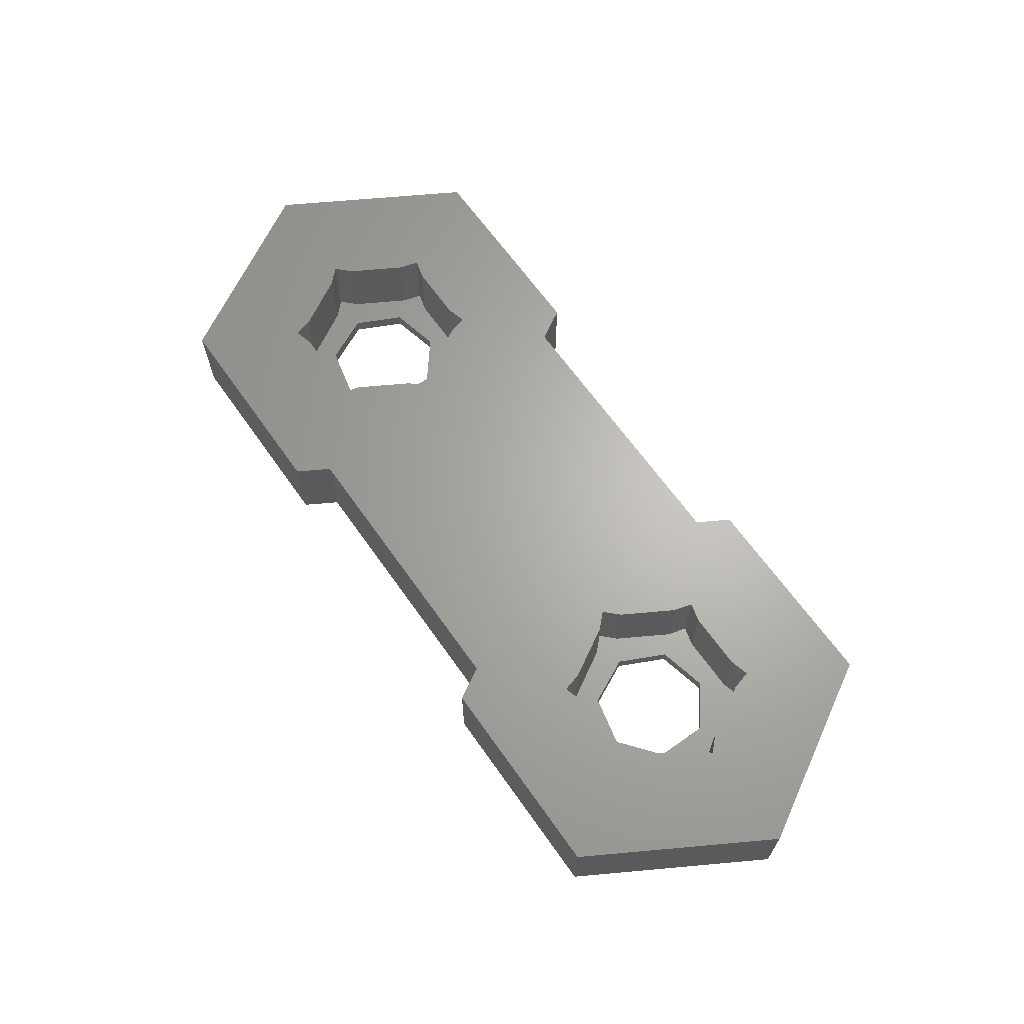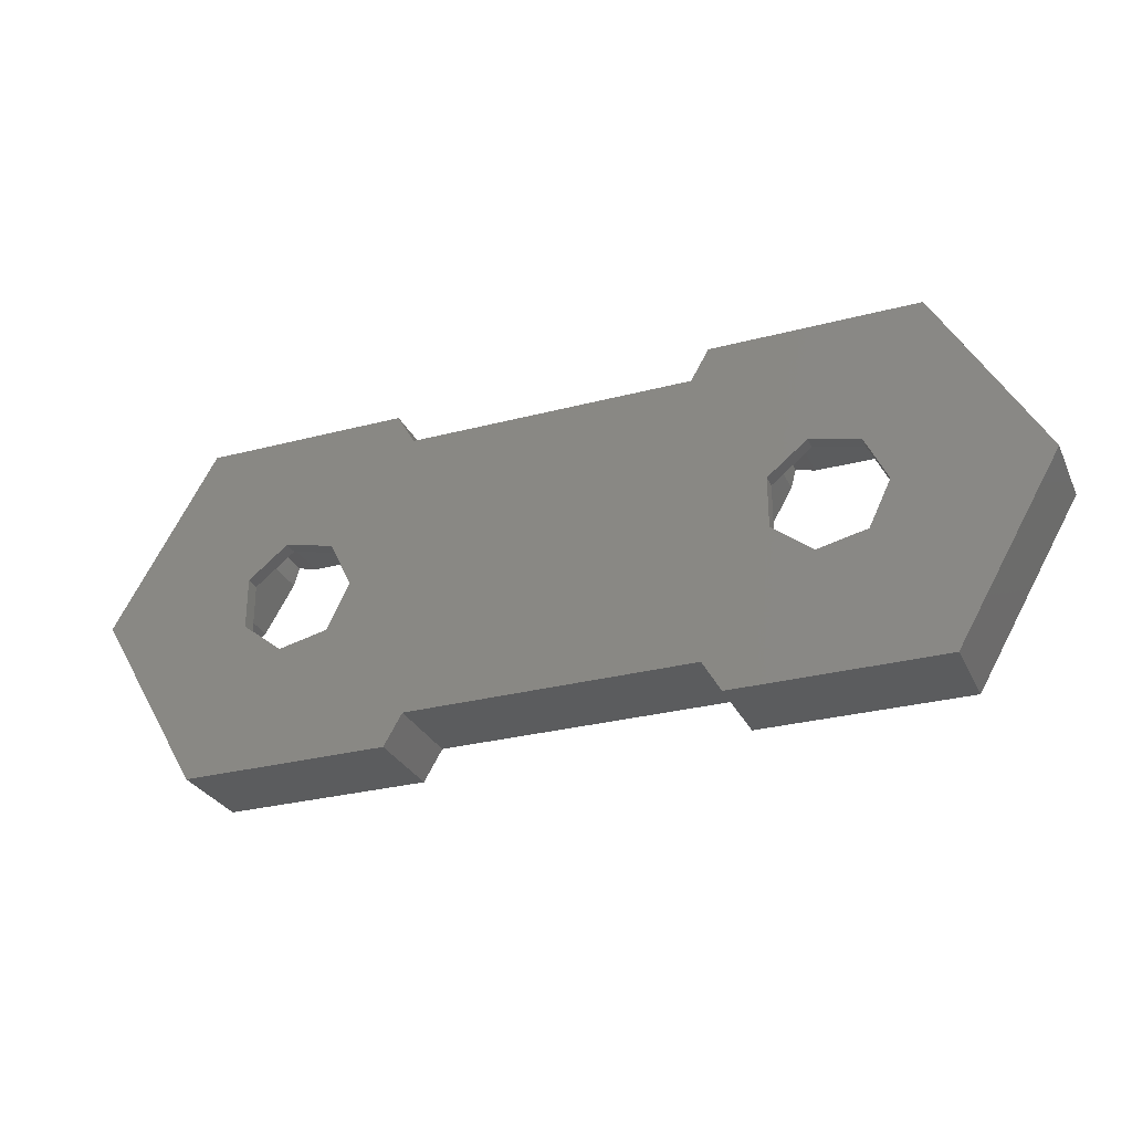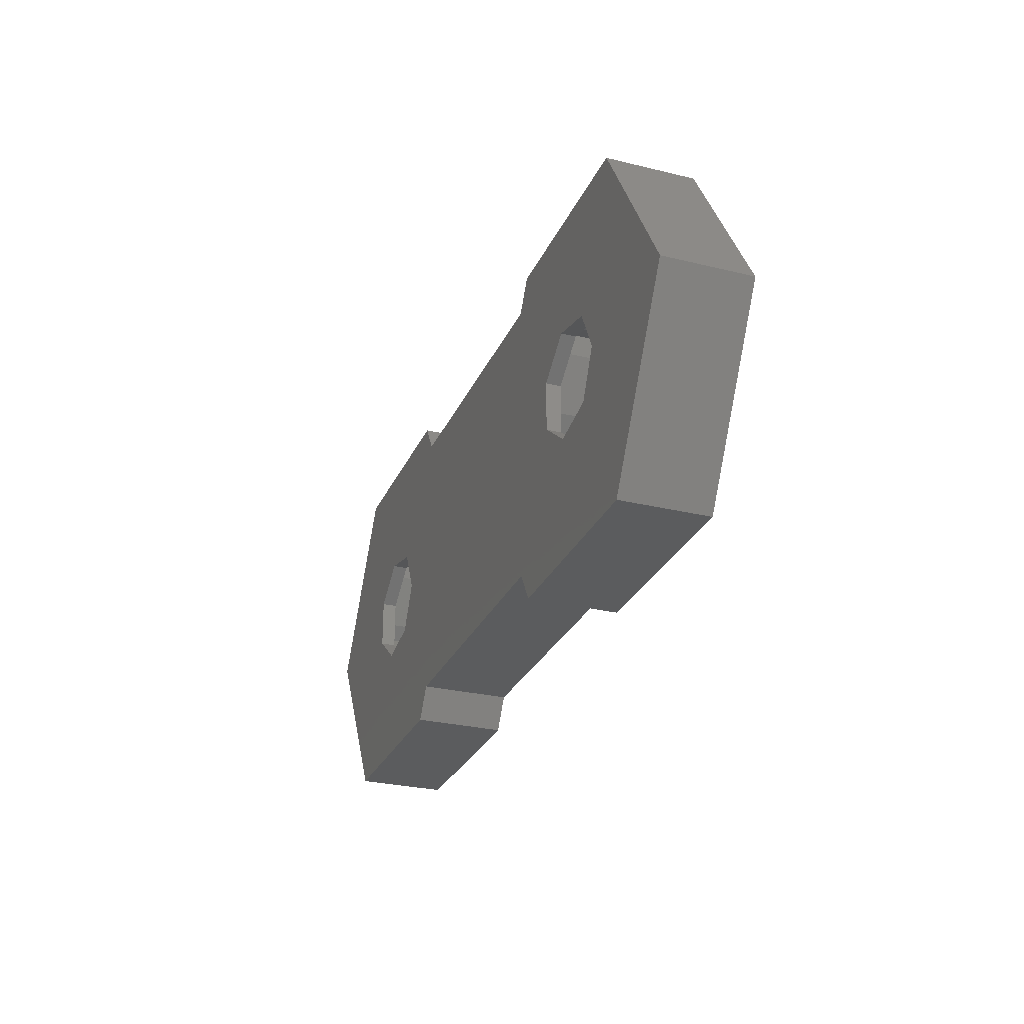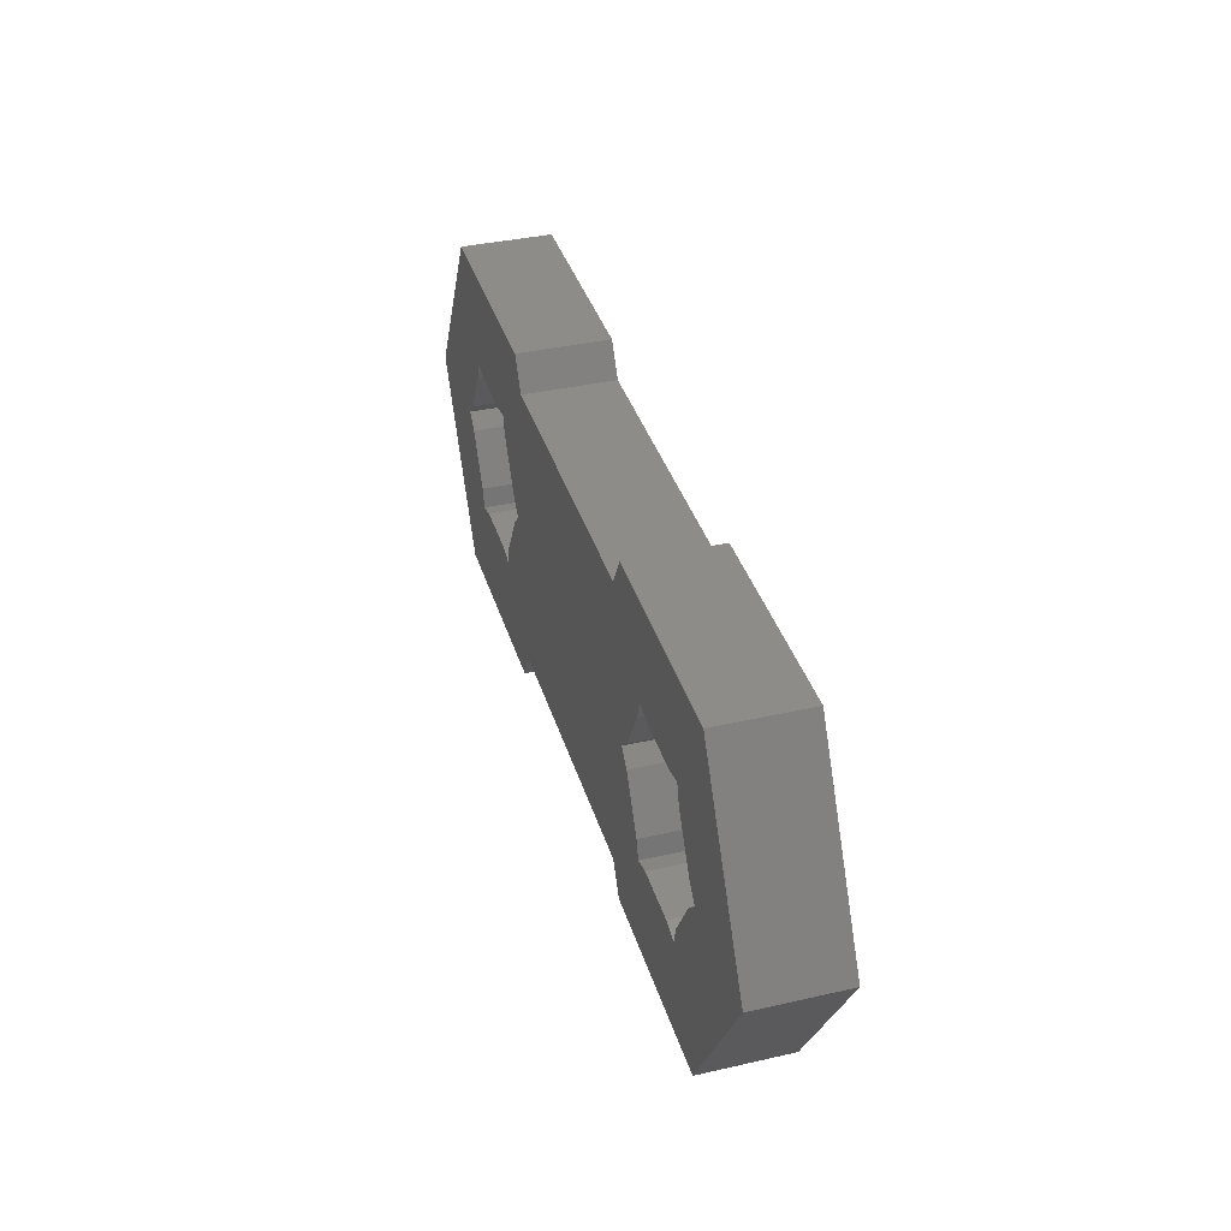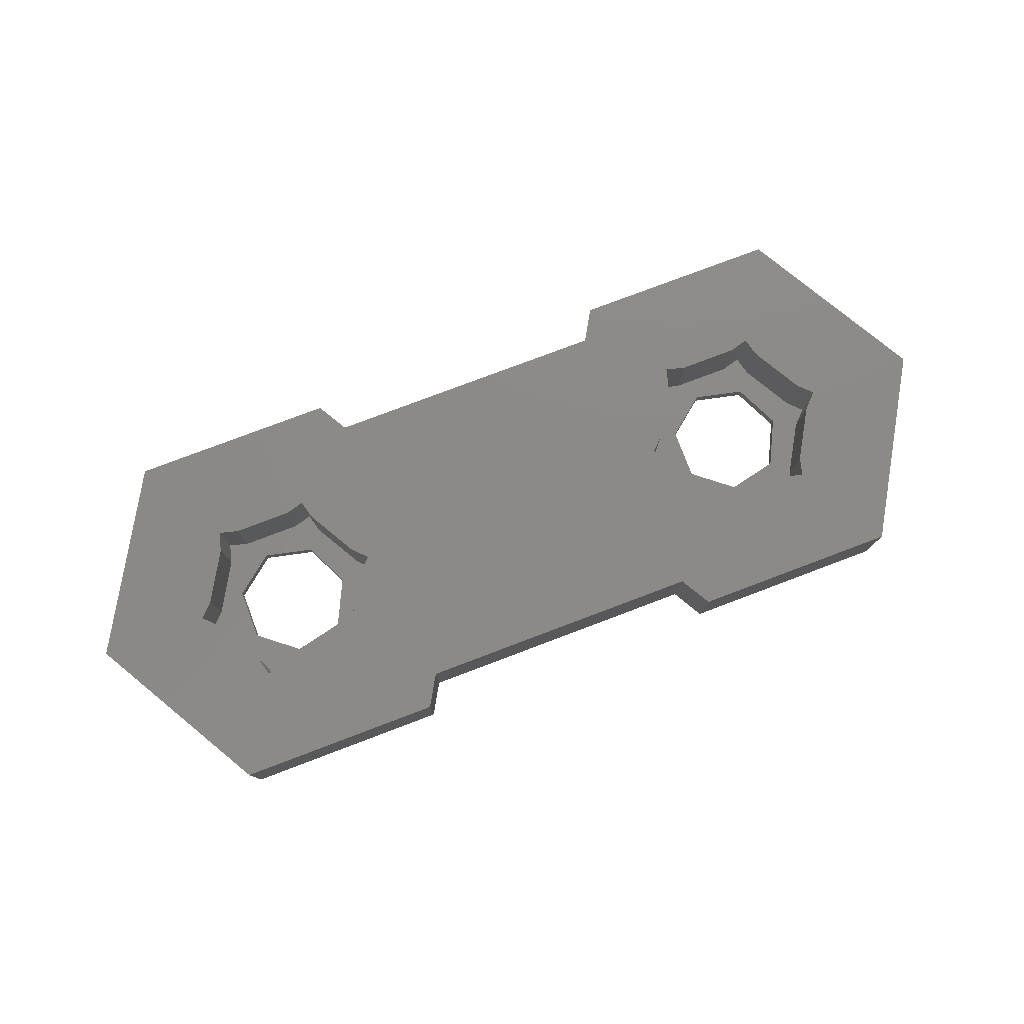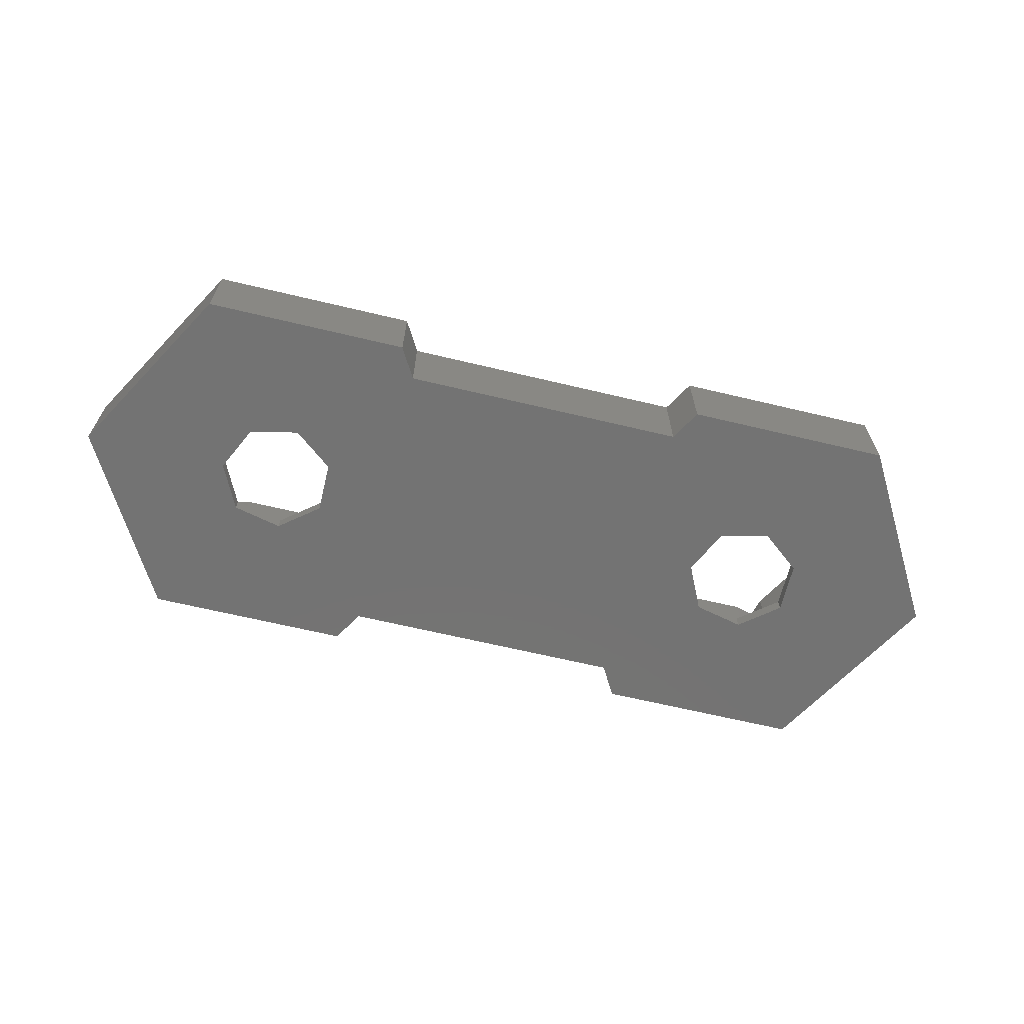
<metadata>
{"format":"stl","ext":"stl","renderer":"f3d","projection":"perspective","resolution":1024,"background":"white","views":[{"elev":65.4,"azim":54.8,"up":"+Z"},{"elev":-28.9,"azim":-158.5,"up":"+Y"},{"elev":-27.8,"azim":-110.4,"up":"+Y"},{"elev":37.1,"azim":73.7,"up":"+Y"},{"elev":78.1,"azim":159.3,"up":"+Z"},{"elev":-65.4,"azim":-13.5,"up":"+Z"}]}
</metadata>
<code>
# stl→obj: 128 verts, 260 faces
v -16 0 0
v -12.5 6.062 0
v -12.5 -6.062 0
v -10.25 1.562 0
v -5.5 6.062 0
v -7.2 -0.8668 0
v -4.887 5 0
v 4.887 5 0
v 5.5 6.062 0
v 12.5 6.062 0
v 10.8 0.8668 0
v 16 0 0
v 5.5 -6.062 0
v 12.5 -6.062 0
v 4.887 -5 0
v 9.445 -1.948 0
v -8.555 -1.948 0
v -10.25 -1.562 0
v -11 2.447e-16 0
v 7.754 -1.562 0
v -8.555 1.948 0
v -7.2 0.8668 0
v -4.887 -5 0
v 7.002 2.447e-16 0
v 10.8 -0.8668 0
v 9.445 1.948 0
v 7.754 1.562 0
v -5.5 -6.062 0
v -16 0 3
v -12.5 6.062 3
v -12.5 -6.062 3
v -5.5 -6.062 3
v -4.887 -5 3
v 4.887 -5 3
v 5.5 -6.062 3
v 12.5 -6.062 3
v 16 0 3
v 12.5 6.062 3
v 5.5 6.062 3
v 4.887 5 3
v -4.887 5 3
v -5.5 6.062 3
v -11 2.447e-16 0.5
v -10.25 -1.562 0.5
v -10.25 1.562 0.5
v -8.555 1.948 0.5
v -7.2 0.8668 0.5
v -7.2 -0.8668 0.5
v -8.555 -1.948 0.5
v 7.002 2.447e-16 0.5
v 7.754 -1.562 0.5
v 7.754 1.562 0.5
v 9.445 1.948 0.5
v 10.8 0.8668 0.5
v 10.8 -0.8668 0.5
v 9.445 -1.948 0.5
v 6.213 0.4732 3
v 7.197 2.177 3
v -12.26 7.985e-16 3
v -7.37 2.823 3
v -7.197 2.177 3
v 7.37 -2.823 3
v 9.984 2.65 3
v 10.63 2.823 3
v -11.79 0.4732 3
v -10.63 -2.823 3
v -11.79 -0.4732 3
v -10.8 2.177 3
v -10.63 2.823 3
v -8.016 2.65 3
v -9.984 2.65 3
v -5.74 -3.992e-16 3
v -6.213 -0.4732 3
v -6.213 0.4732 3
v -7.37 -2.823 3
v -8.016 -2.65 3
v -7.197 -2.177 3
v -9.984 -2.65 3
v -10.8 -2.177 3
v 7.197 -2.177 3
v 5.74 7.985e-16 3
v 6.213 -0.4732 3
v 12.26 -3.992e-16 3
v 11.79 -0.4732 3
v 10.8 2.177 3
v 11.79 0.4732 3
v 7.37 2.823 3
v 8.016 2.65 3
v 9.984 -2.65 3
v 8.016 -2.65 3
v 10.8 -2.177 3
v 10.63 -2.823 3
v -11.79 -0.4732 0.5
v -10.8 -2.177 0.5
v -9.984 -2.65 0.5
v -10.63 -2.823 0.5
v -8.016 -2.65 0.5
v -8.016 2.65 0.5
v -7.197 2.177 0.5
v -10.8 2.177 0.5
v -9.984 2.65 0.5
v -10.63 2.823 0.5
v -12.26 7.985e-16 0.5
v -11.79 0.4732 0.5
v -5.74 -3.992e-16 0.5
v -6.213 0.4732 0.5
v -6.213 -0.4732 0.5
v -7.37 2.823 0.5
v -7.197 -2.177 0.5
v -7.37 -2.823 0.5
v 6.213 -0.4732 0.5
v 7.197 -2.177 0.5
v 8.016 -2.65 0.5
v 7.37 -2.823 0.5
v 9.984 -2.65 0.5
v 9.984 2.65 0.5
v 10.8 2.177 0.5
v 7.197 2.177 0.5
v 8.016 2.65 0.5
v 7.37 2.823 0.5
v 5.74 7.985e-16 0.5
v 6.213 0.4732 0.5
v 12.26 -3.992e-16 0.5
v 11.79 0.4732 0.5
v 11.79 -0.4732 0.5
v 10.63 2.823 0.5
v 10.8 -2.177 0.5
v 10.63 -2.823 0.5
f 1 2 3
f 4 2 5
f 6 7 8
f 8 9 10
f 8 10 3
f 11 10 12
f 13 12 14
f 15 12 13
f 16 12 15
f 17 3 18
f 3 2 19
f 16 3 20
f 3 19 18
f 21 5 7
f 3 17 8
f 21 7 22
f 17 6 8
f 22 7 6
f 4 5 21
f 19 2 4
f 16 23 3
f 3 24 20
f 25 12 16
f 23 16 15
f 11 12 25
f 26 10 11
f 27 10 26
f 3 10 27
f 3 27 24
f 28 3 23
f 1 29 2
f 2 29 30
f 1 3 29
f 29 3 31
f 31 3 28
f 32 31 28
f 32 28 23
f 33 32 23
f 33 23 15
f 34 33 15
f 15 13 34
f 34 13 35
f 35 13 14
f 36 35 14
f 36 14 12
f 37 36 12
f 12 10 38
f 37 12 38
f 9 39 10
f 10 39 38
f 8 40 9
f 9 40 39
f 7 41 8
f 8 41 40
f 7 5 42
f 41 7 42
f 2 30 5
f 5 30 42
f 43 44 18
f 19 43 18
f 4 45 43
f 19 4 43
f 21 46 45
f 4 21 45
f 22 47 46
f 21 22 46
f 47 22 48
f 48 22 6
f 48 6 49
f 49 6 17
f 49 17 44
f 44 17 18
f 50 51 20
f 24 50 20
f 27 52 50
f 24 27 50
f 26 53 52
f 27 26 52
f 11 54 53
f 26 11 53
f 54 11 55
f 55 11 25
f 55 25 56
f 56 25 16
f 56 16 51
f 51 16 20
f 30 29 31
f 57 58 41
f 59 30 31
f 60 61 34
f 36 34 35
f 62 30 36
f 63 64 40
f 38 39 37
f 59 65 30
f 66 67 31
f 67 59 31
f 68 30 65
f 69 30 68
f 70 30 71
f 72 73 33
f 61 74 34
f 36 60 34
f 36 30 60
f 75 76 32
f 73 77 33
f 34 72 33
f 34 74 72
f 33 77 32
f 77 75 32
f 70 60 30
f 57 41 30
f 32 78 31
f 78 66 31
f 79 67 66
f 62 80 30
f 81 30 82
f 57 30 81
f 83 84 37
f 85 86 37
f 40 41 58
f 86 83 37
f 40 58 87
f 40 87 88
f 64 85 37
f 40 88 63
f 39 64 37
f 39 40 64
f 89 90 36
f 37 84 36
f 84 91 36
f 91 92 36
f 92 89 36
f 90 62 36
f 82 30 80
f 41 42 30
f 76 78 32
f 69 71 30
f 93 94 95
f 95 94 96
f 44 95 97
f 43 45 93
f 45 46 98
f 46 47 99
f 100 93 101
f 102 100 101
f 103 93 104
f 47 105 106
f 47 48 107
f 101 45 98
f 101 93 45
f 98 46 108
f 46 99 108
f 99 47 106
f 47 107 105
f 107 48 109
f 109 49 110
f 93 95 44
f 100 104 93
f 48 49 109
f 49 44 97
f 49 97 110
f 44 43 93
f 111 112 113
f 113 112 114
f 51 113 115
f 50 52 111
f 52 53 116
f 53 54 117
f 118 111 119
f 120 118 119
f 121 111 122
f 54 123 124
f 54 55 125
f 119 52 116
f 119 111 52
f 116 53 126
f 53 117 126
f 117 54 124
f 54 125 123
f 125 55 127
f 127 56 128
f 111 113 51
f 118 122 111
f 55 56 127
f 56 51 115
f 56 115 128
f 51 50 111
f 59 67 93
f 103 59 93
f 67 79 94
f 93 67 94
f 79 66 96
f 94 79 96
f 78 95 66
f 66 95 96
f 76 97 78
f 78 97 95
f 75 110 76
f 76 110 97
f 77 109 75
f 75 109 110
f 73 107 77
f 77 107 109
f 72 105 73
f 73 105 107
f 72 74 105
f 105 74 106
f 74 61 106
f 106 61 99
f 61 60 99
f 99 60 108
f 108 60 70
f 98 108 70
f 98 70 71
f 101 98 71
f 101 71 69
f 102 101 69
f 102 69 68
f 100 102 68
f 100 68 65
f 104 100 65
f 104 65 59
f 103 104 59
f 81 82 111
f 121 81 111
f 82 80 112
f 111 82 112
f 80 62 114
f 112 80 114
f 90 113 62
f 62 113 114
f 89 115 90
f 90 115 113
f 92 128 89
f 89 128 115
f 91 127 92
f 92 127 128
f 84 125 91
f 91 125 127
f 83 123 84
f 84 123 125
f 83 86 123
f 123 86 124
f 86 85 124
f 124 85 117
f 85 64 117
f 117 64 126
f 126 64 63
f 116 126 63
f 116 63 88
f 119 116 88
f 119 88 87
f 120 119 87
f 120 87 58
f 118 120 58
f 118 58 57
f 122 118 57
f 122 57 81
f 121 122 81

</code>
